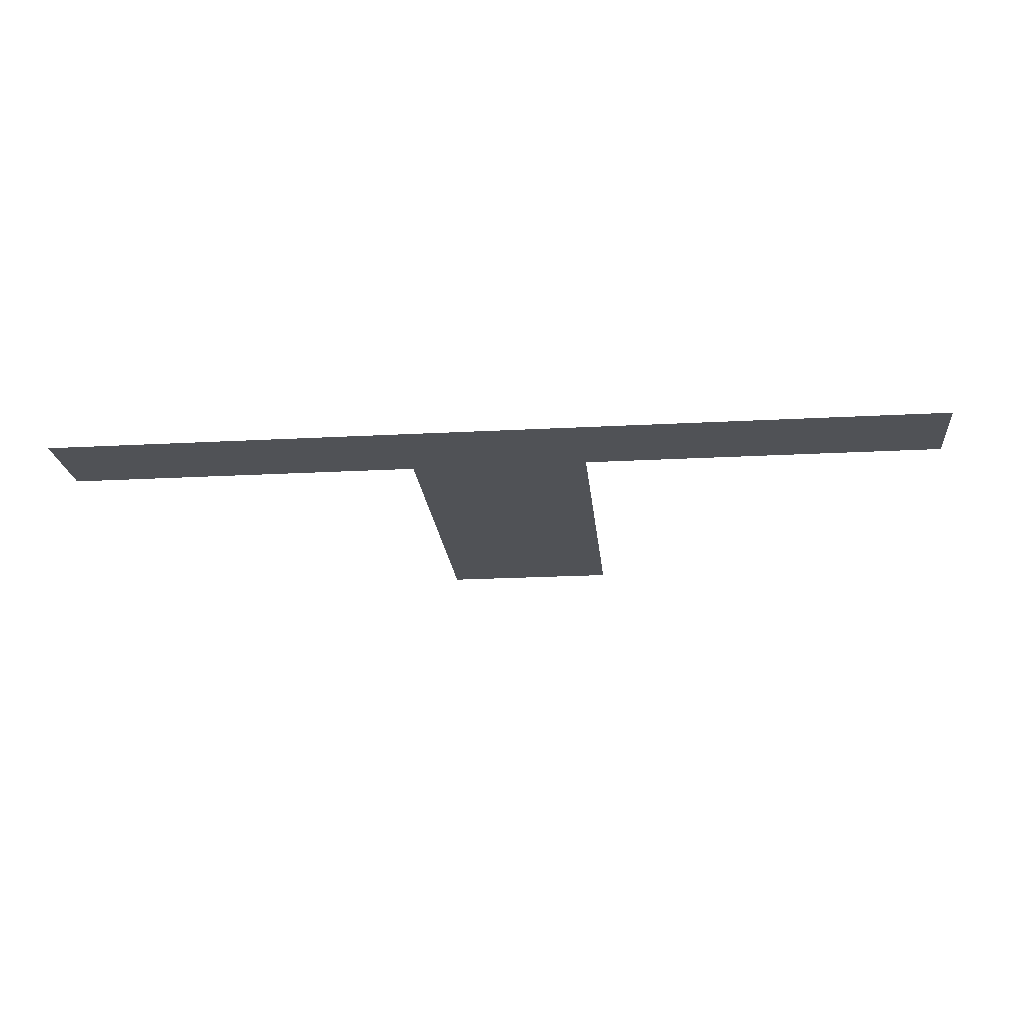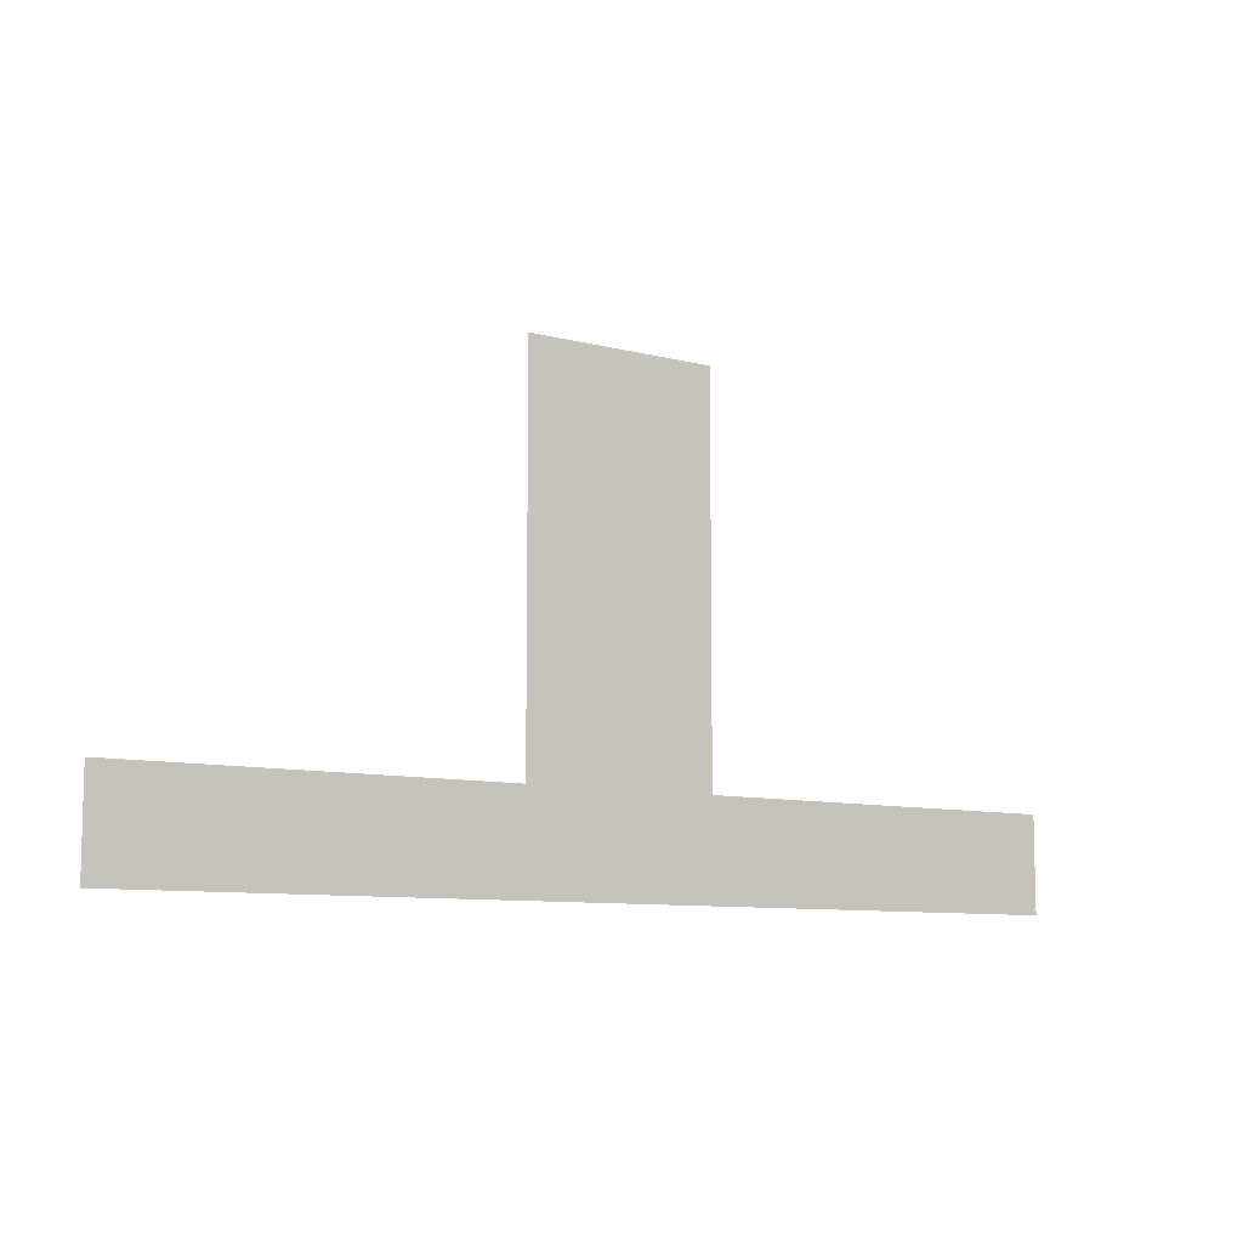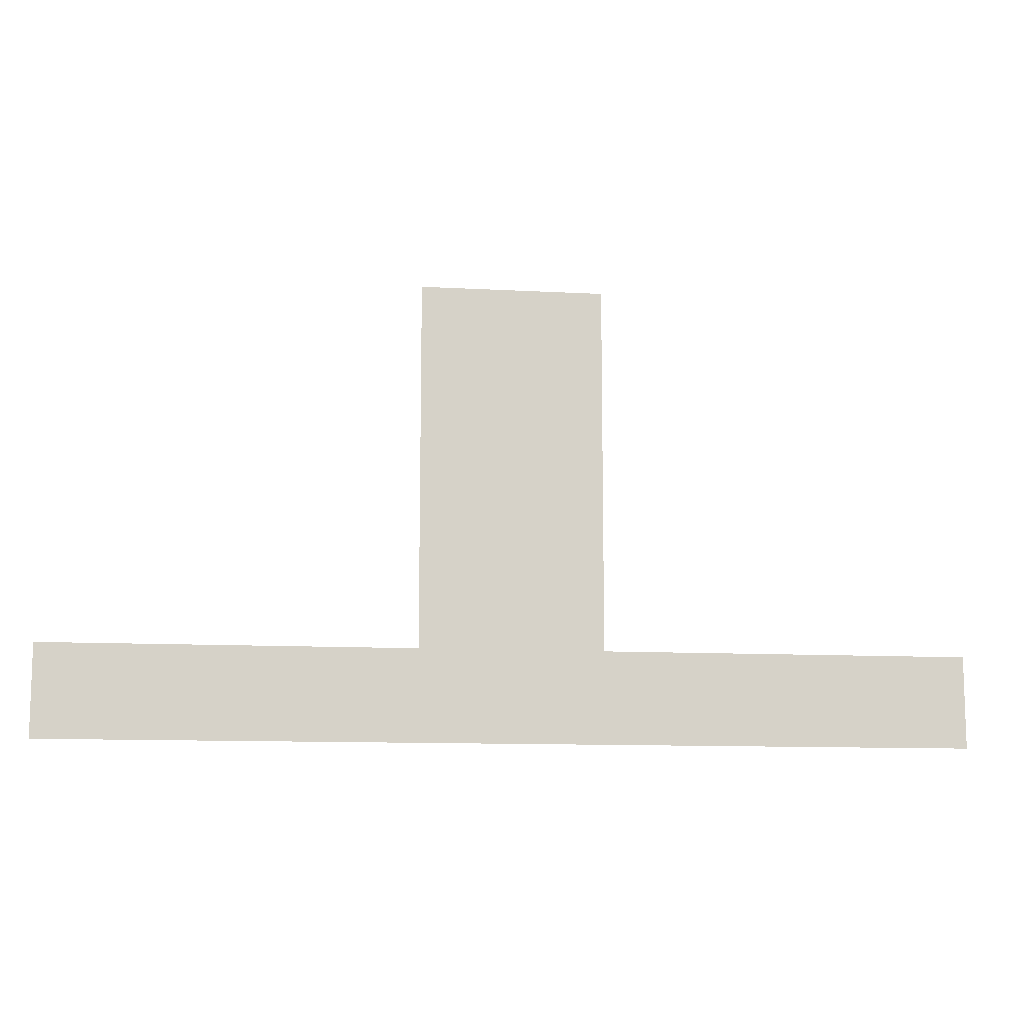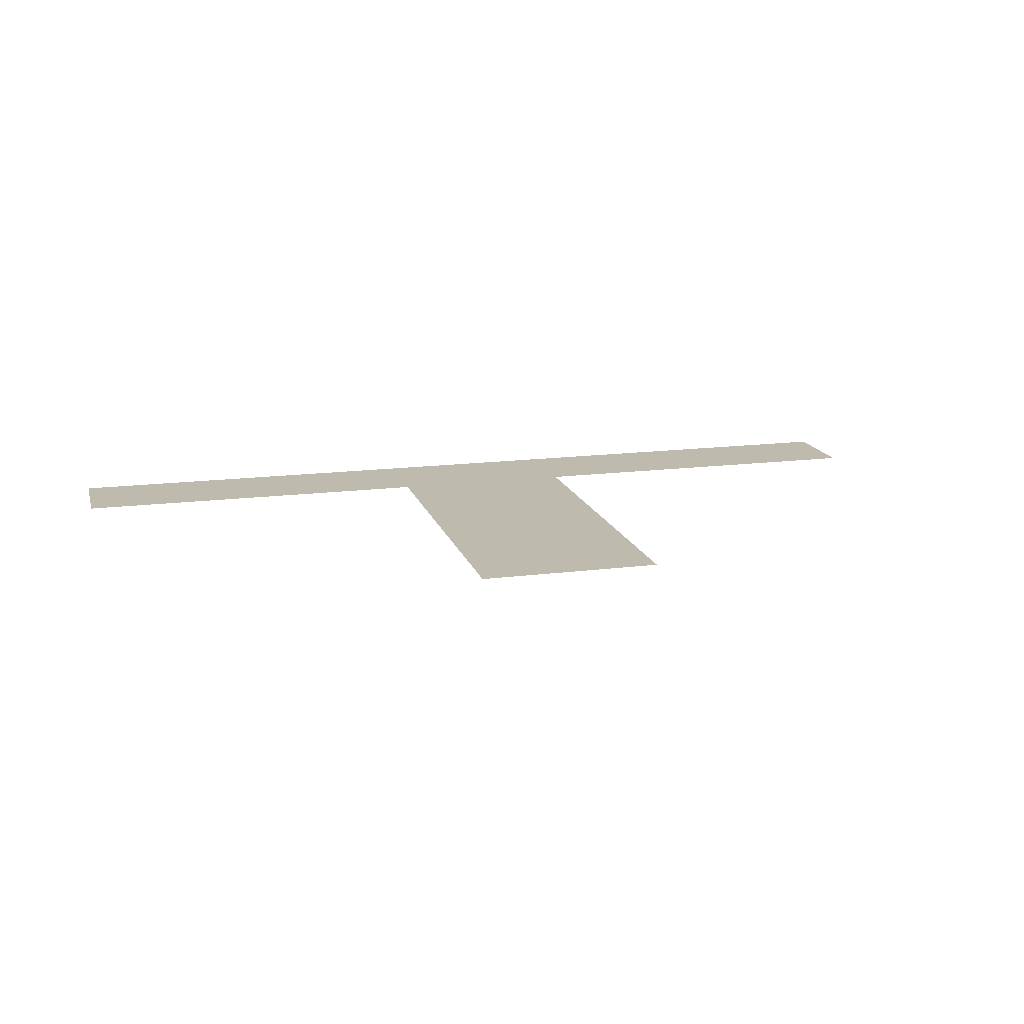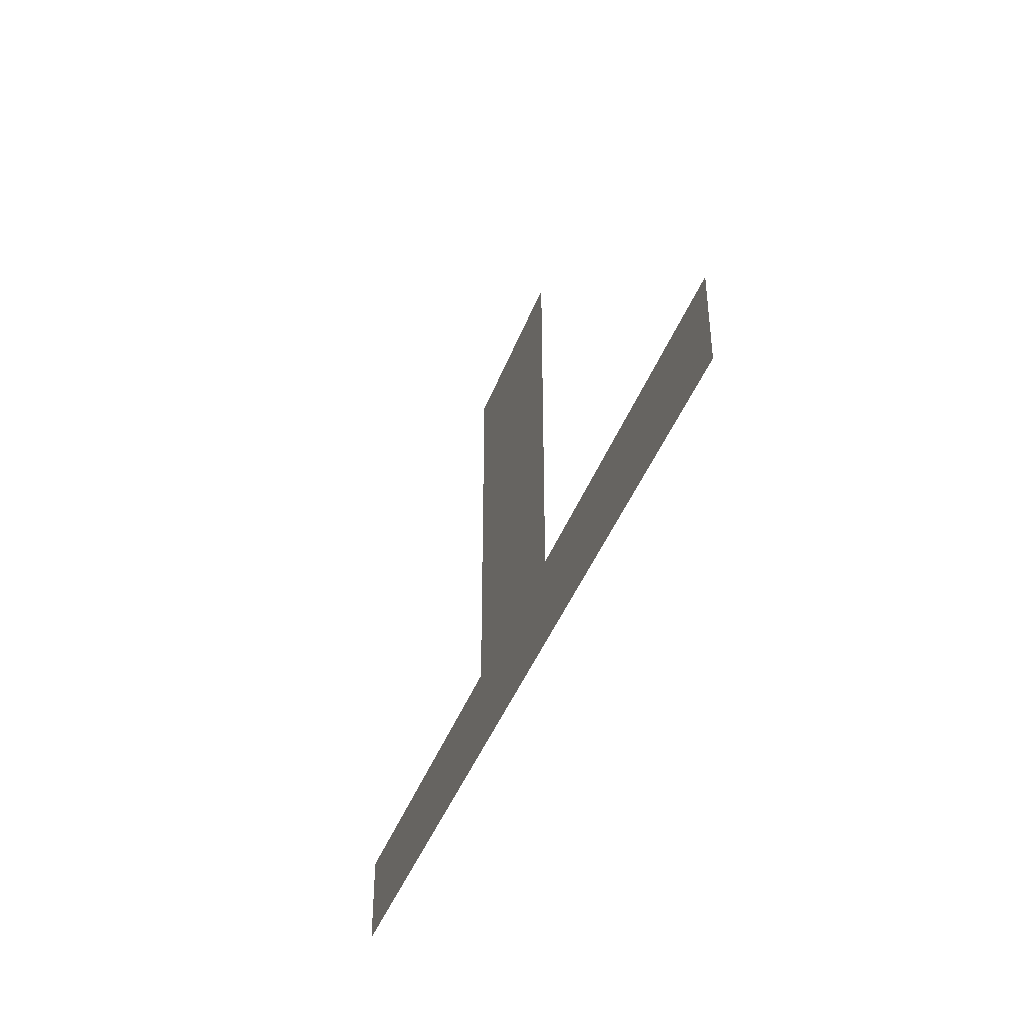
<metadata>
{"format":"obj","ext":"obj","renderer":"f3d","projection":"perspective","resolution":1024,"background":"white","views":[{"elev":-21.0,"azim":-174.4,"up":"+Y"},{"elev":-9.0,"azim":145.3,"up":"+Z"},{"elev":-11.2,"azim":172.5,"up":"+Z"},{"elev":15.8,"azim":-15.0,"up":"+Y"},{"elev":-41.6,"azim":70.7,"up":"+Z"}]}
</metadata>
<code>
v 0 -0.25 0
v 0 -0.25 0.5
v -0.1 -0.25 0.1
v -0.1 -0.25 0.5
v -0.5 -0.25 0
v -0.5 -0.25 0.1
v 0.5 -0.25 0
v 0.5 -0.25 0.1
v 0.1 -0.25 0.1
v 0.1 -0.25 0.5
f 1 5 3
f 3 4 2
f 5 6 3
f 3 2 1
f 1 7 9
f 9 10 2
f 7 8 9
f 9 2 1

</code>
